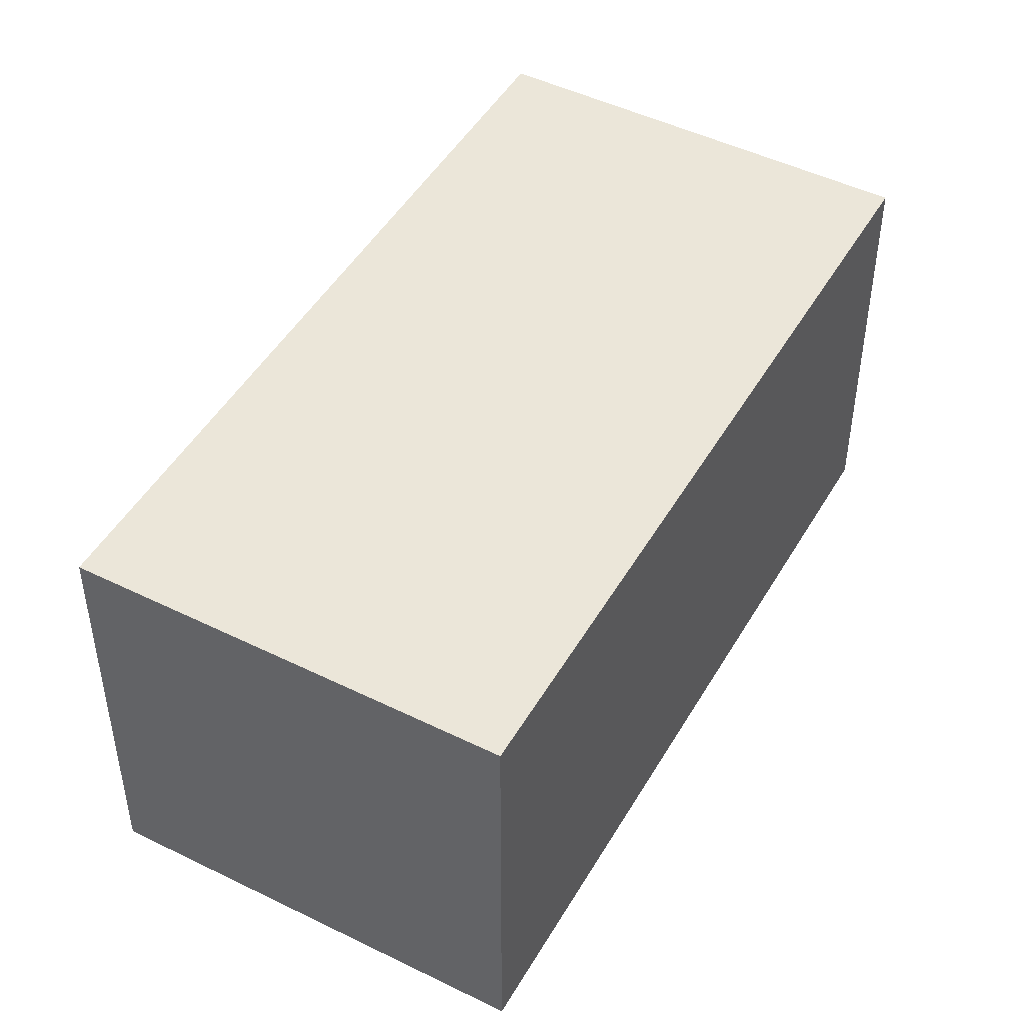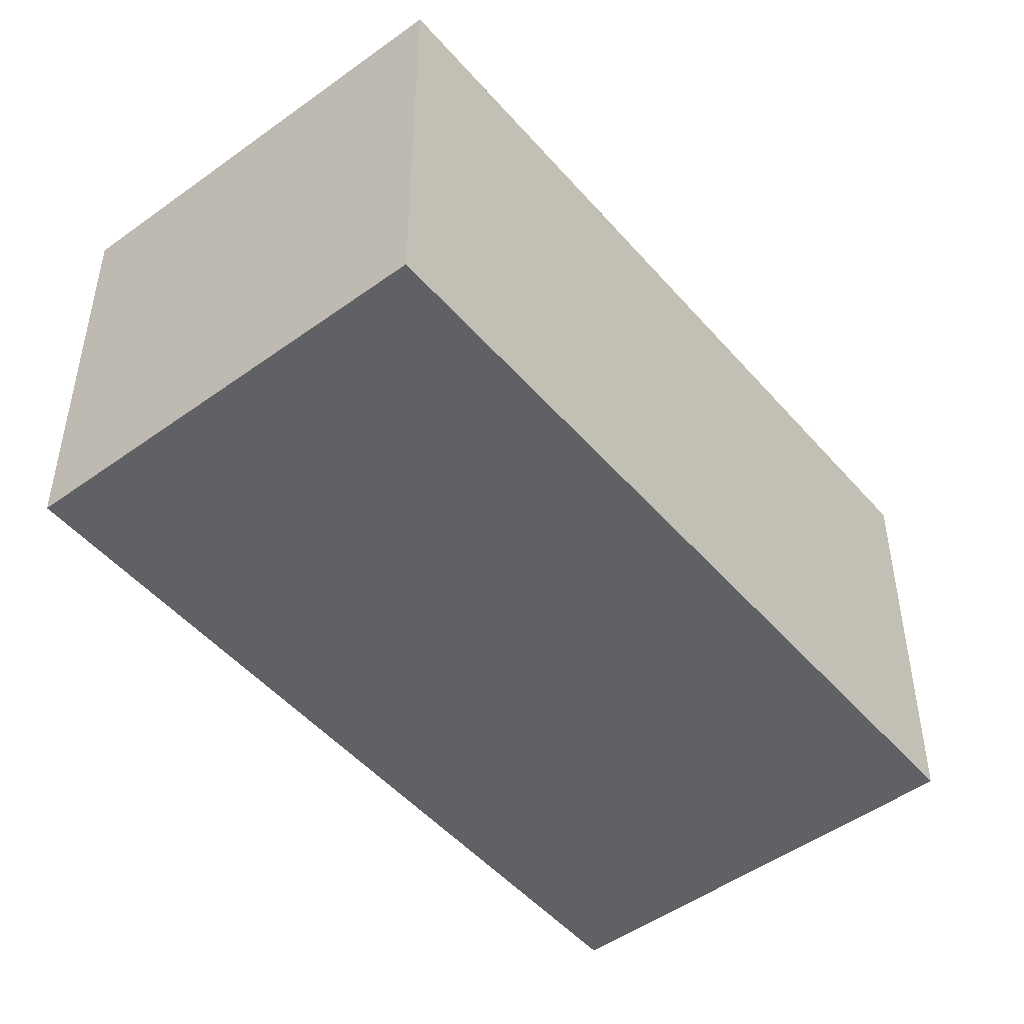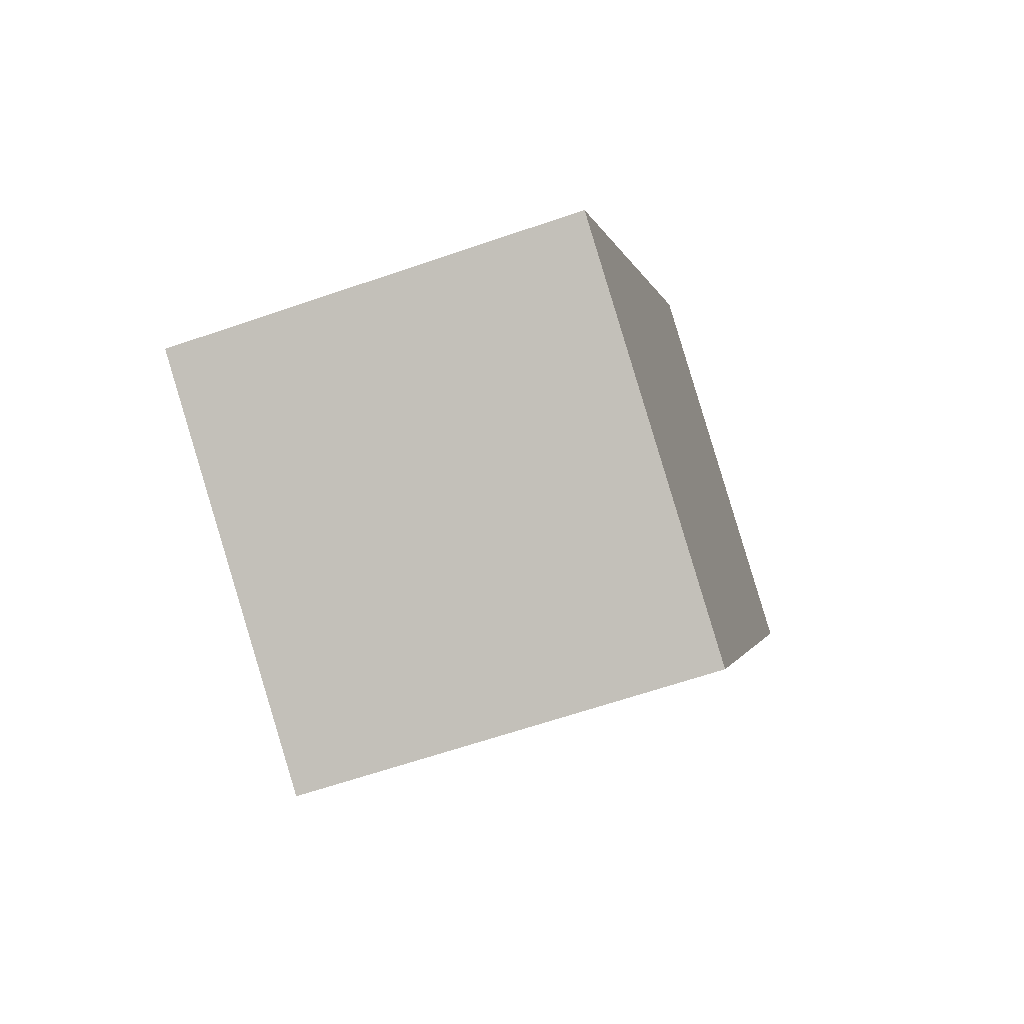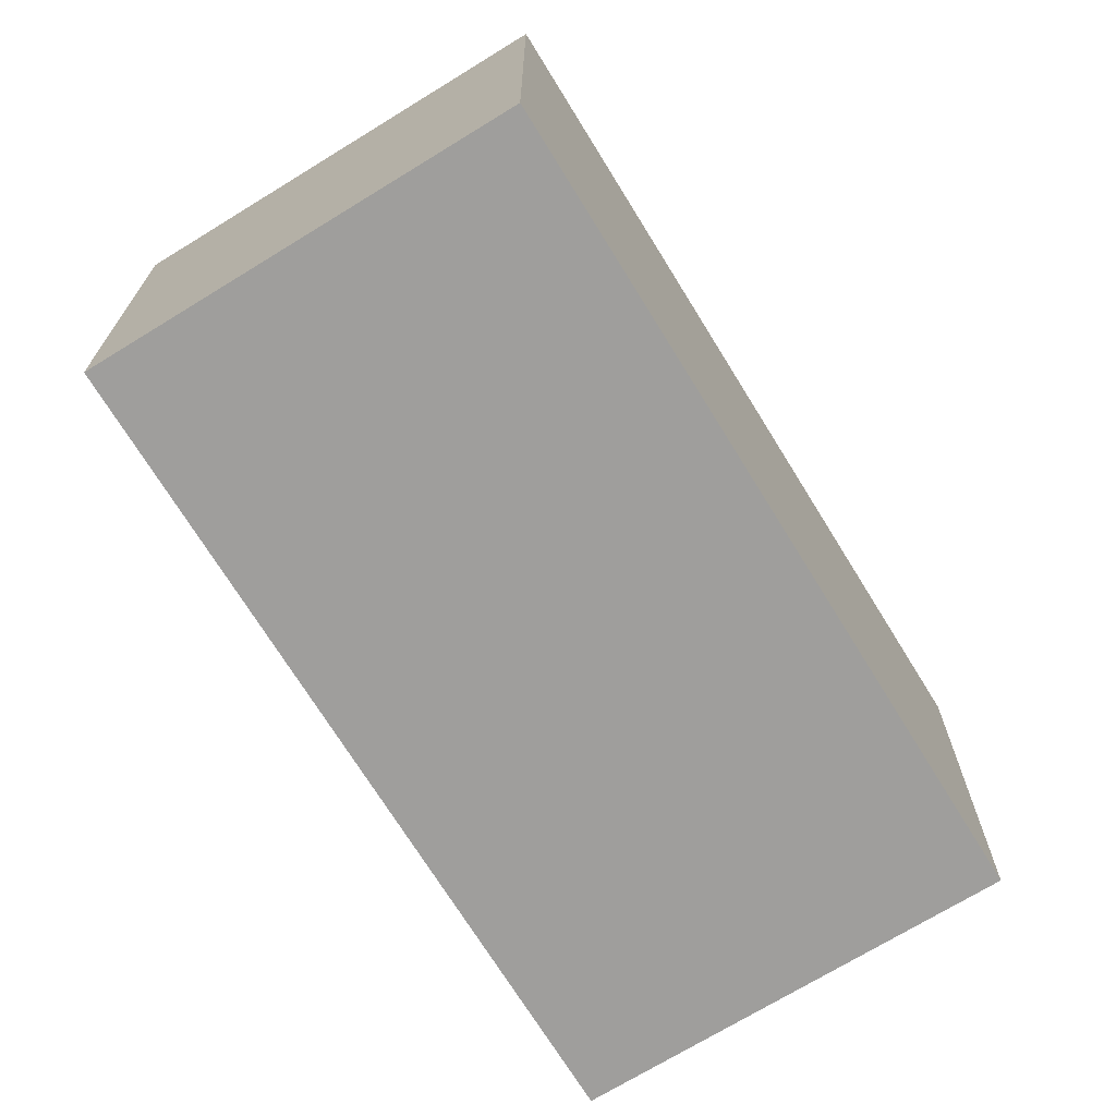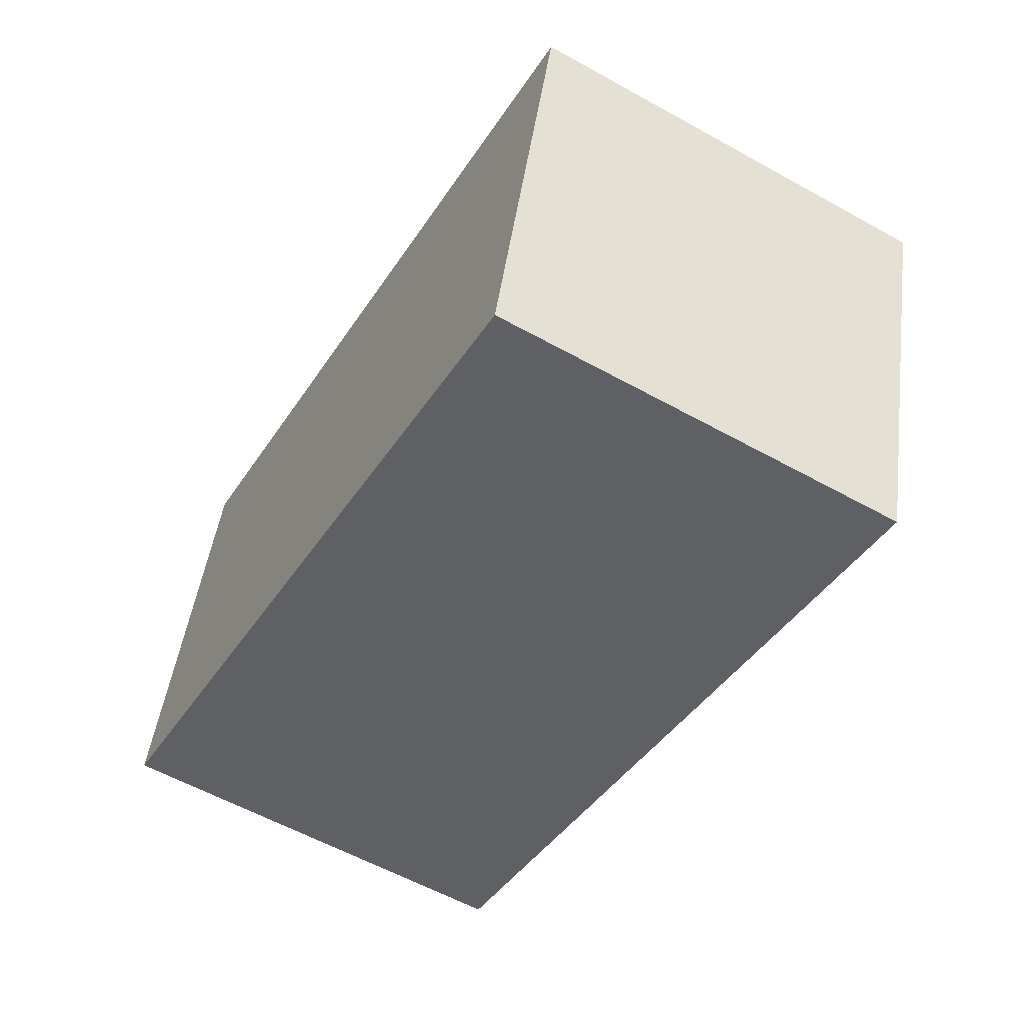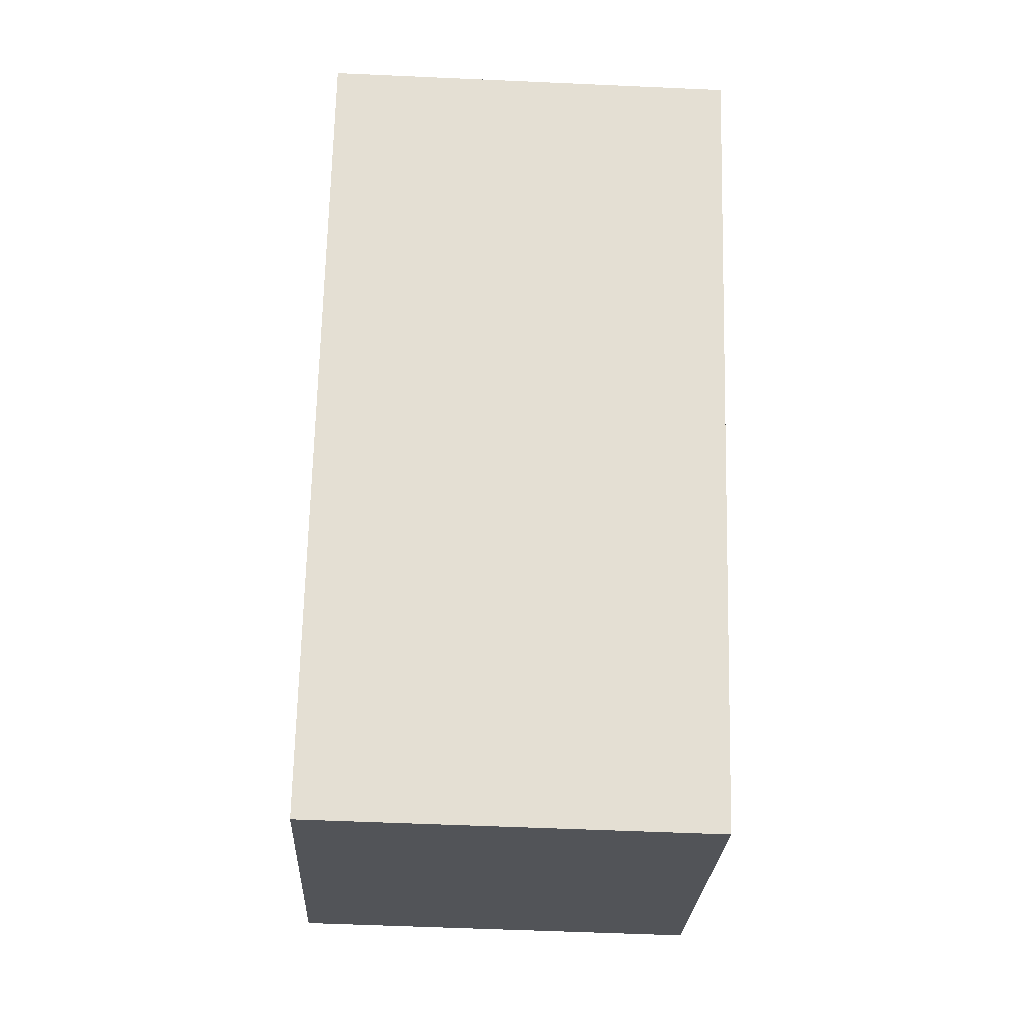
<metadata>
{"format":"obj","ext":"obj","renderer":"f3d","projection":"perspective","resolution":1024,"background":"white","views":[{"elev":47.7,"azim":-121.7,"up":"+Y"},{"elev":-49.0,"azim":68.2,"up":"+Y"},{"elev":-62.9,"azim":-70.7,"up":"+Z"},{"elev":-71.0,"azim":60.9,"up":"+Y"},{"elev":46.1,"azim":7.6,"up":"+Z"},{"elev":-52.3,"azim":87.2,"up":"+Z"}]}
</metadata>
<code>
v  2.018 2.203 -1.133
v  2.15 2.203 3.831
v  4.169 2.203 2.698
v  0 2.203 1.349e-16
v  4.169 -1.652e-16 2.698
v  2.018 6.938e-17 -1.133
v  0 0 0
v  2.15 -2.346e-16 3.831
g defaultobject
f 1 2 3
f 2 1 4
f 5 1 3
f 1 5 6
f 6 4 1
f 4 6 7
f 7 2 4
f 2 7 8
f 8 3 2
f 3 8 5
f 8 6 5
f 6 8 7

</code>
